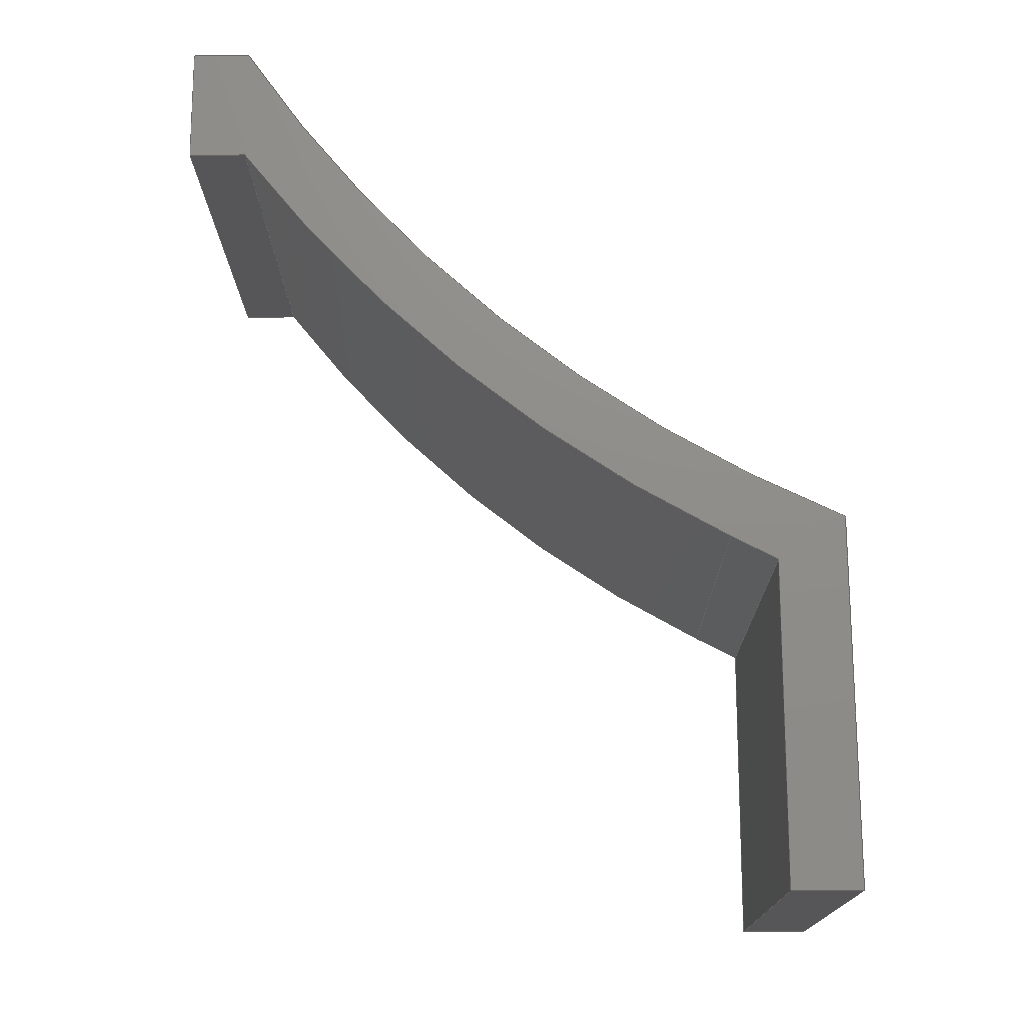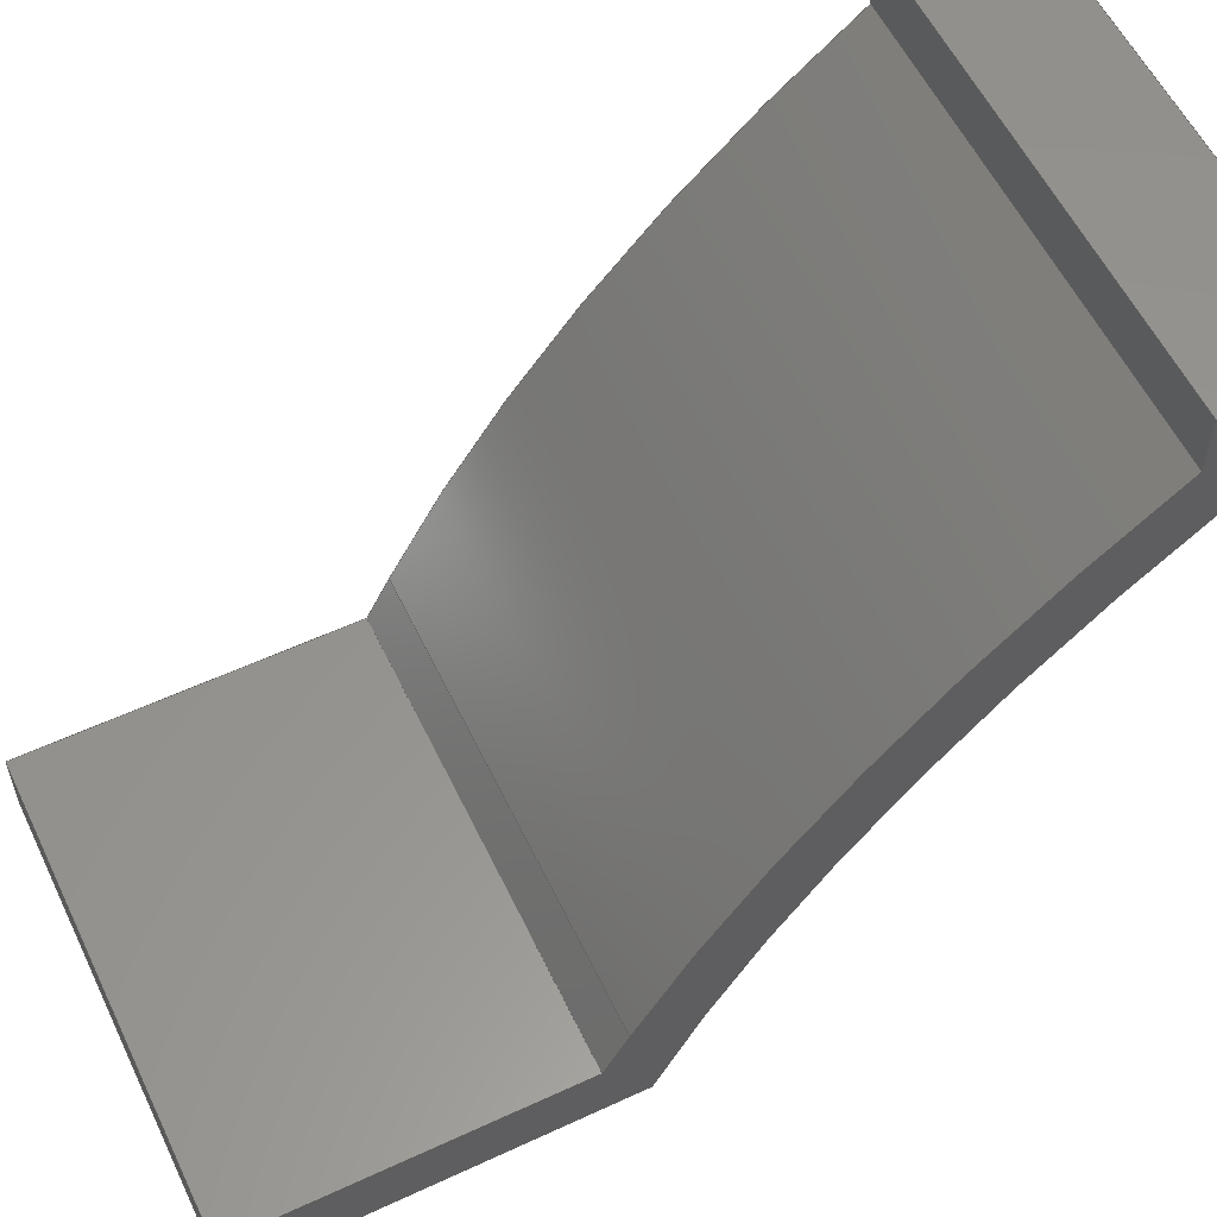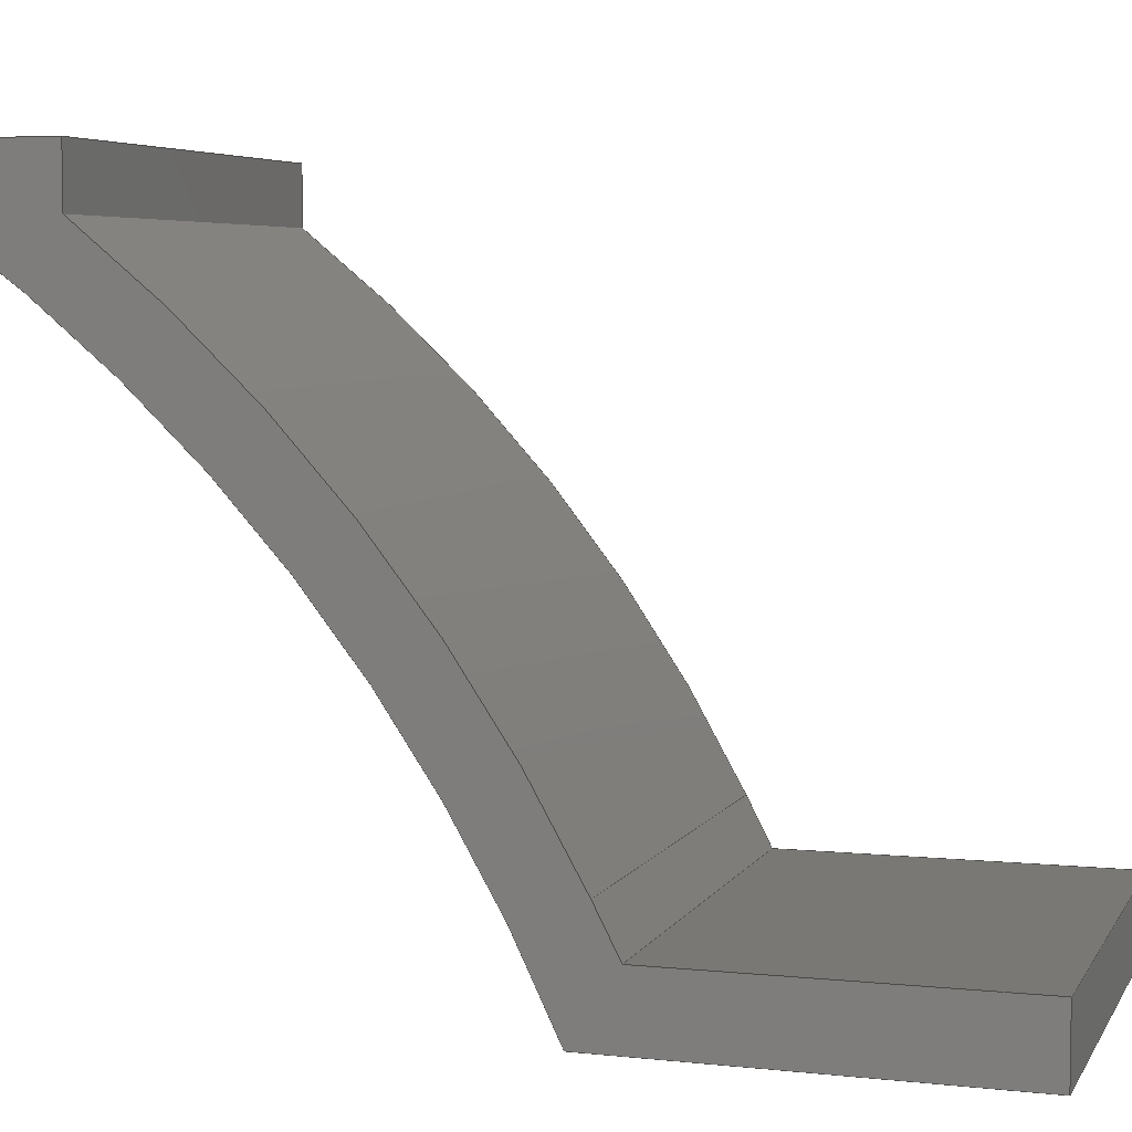
<metadata>
{"format":"step","ext":"step","renderer":"f3d","projection":"perspective","resolution":1024,"background":"white","views":[{"elev":-16.1,"azim":-89.4,"up":"+Z"},{"elev":57.7,"azim":-115.6,"up":"+Y"},{"elev":5.3,"azim":107.6,"up":"+Y"}]}
</metadata>
<code>
ISO-10303-21;
DATA;
#1=MECHANICAL_DESIGN_GEOMETRIC_PRESENTATION_REPRESENTATION('',(#4),#343);
#2=SHAPE_REPRESENTATION_RELATIONSHIP('SRR','None',#350,#3);
#3=ADVANCED_BREP_SHAPE_REPRESENTATION('',(#5),#342);
#4=STYLED_ITEM('',(#360),#5);
#5=MANIFOLD_SOLID_BREP('Body1',#199);
#6=CIRCLE('',#216,6.341);
#7=CIRCLE('',#217,6.341);
#8=CIRCLE('',#223,6.051);
#9=CIRCLE('',#224,6.051);
#10=CYLINDRICAL_SURFACE('',#215,6.341);
#11=CYLINDRICAL_SURFACE('',#222,6.051);
#12=FACE_OUTER_BOUND('',#23,.T.);
#13=FACE_OUTER_BOUND('',#24,.T.);
#14=FACE_OUTER_BOUND('',#25,.T.);
#15=FACE_OUTER_BOUND('',#26,.T.);
#16=FACE_OUTER_BOUND('',#27,.T.);
#17=FACE_OUTER_BOUND('',#28,.T.);
#18=FACE_OUTER_BOUND('',#29,.T.);
#19=FACE_OUTER_BOUND('',#30,.T.);
#20=FACE_OUTER_BOUND('',#31,.T.);
#21=FACE_OUTER_BOUND('',#32,.T.);
#22=FACE_OUTER_BOUND('',#33,.T.);
#23=EDGE_LOOP('',(#125,#126,#127,#128));
#24=EDGE_LOOP('',(#129,#130,#131,#132));
#25=EDGE_LOOP('',(#133,#134,#135,#136));
#26=EDGE_LOOP('',(#137,#138,#139,#140));
#27=EDGE_LOOP('',(#141,#142,#143,#144));
#28=EDGE_LOOP('',(#145,#146,#147,#148));
#29=EDGE_LOOP('',(#149,#150,#151,#152));
#30=EDGE_LOOP('',(#153,#154,#155,#156));
#31=EDGE_LOOP('',(#157,#158,#159,#160));
#32=EDGE_LOOP('',(#161,#162,#163,#164,#165,#166,#167,#168,#169));
#33=EDGE_LOOP('',(#170,#171,#172,#173,#174,#175,#176,#177,#178));
#34=LINE('',#287,#57);
#35=LINE('',#289,#58);
#36=LINE('',#291,#59);
#37=LINE('',#292,#60);
#38=LINE('',#295,#61);
#39=LINE('',#297,#62);
#40=LINE('',#298,#63);
#41=LINE('',#304,#64);
#42=LINE('',#307,#65);
#43=LINE('',#309,#66);
#44=LINE('',#310,#67);
#45=LINE('',#313,#68);
#46=LINE('',#315,#69);
#47=LINE('',#316,#70);
#48=LINE('',#319,#71);
#49=LINE('',#321,#72);
#50=LINE('',#322,#73);
#51=LINE('',#325,#74);
#52=LINE('',#327,#75);
#53=LINE('',#328,#76);
#54=LINE('',#334,#77);
#55=LINE('',#336,#78);
#56=LINE('',#337,#79);
#57=VECTOR('',#232,1);
#58=VECTOR('',#233,1);
#59=VECTOR('',#234,1);
#60=VECTOR('',#235,1);
#61=VECTOR('',#238,1);
#62=VECTOR('',#239,1);
#63=VECTOR('',#240,1);
#64=VECTOR('',#247,1);
#65=VECTOR('',#250,1);
#66=VECTOR('',#251,1);
#67=VECTOR('',#252,1);
#68=VECTOR('',#255,1);
#69=VECTOR('',#256,1);
#70=VECTOR('',#257,1);
#71=VECTOR('',#260,1);
#72=VECTOR('',#261,1);
#73=VECTOR('',#262,1);
#74=VECTOR('',#265,1);
#75=VECTOR('',#266,1);
#76=VECTOR('',#267,1);
#77=VECTOR('',#274,1);
#78=VECTOR('',#277,1);
#79=VECTOR('',#278,1);
#80=VERTEX_POINT('',#285);
#81=VERTEX_POINT('',#286);
#82=VERTEX_POINT('',#288);
#83=VERTEX_POINT('',#290);
#84=VERTEX_POINT('',#294);
#85=VERTEX_POINT('',#296);
#86=VERTEX_POINT('',#300);
#87=VERTEX_POINT('',#302);
#88=VERTEX_POINT('',#306);
#89=VERTEX_POINT('',#308);
#90=VERTEX_POINT('',#312);
#91=VERTEX_POINT('',#314);
#92=VERTEX_POINT('',#318);
#93=VERTEX_POINT('',#320);
#94=VERTEX_POINT('',#324);
#95=VERTEX_POINT('',#326);
#96=VERTEX_POINT('',#330);
#97=VERTEX_POINT('',#332);
#98=EDGE_CURVE('',#80,#81,#34,.T.);
#99=EDGE_CURVE('',#80,#82,#35,.T.);
#100=EDGE_CURVE('',#83,#82,#36,.T.);
#101=EDGE_CURVE('',#81,#83,#37,.T.);
#102=EDGE_CURVE('',#81,#84,#38,.T.);
#103=EDGE_CURVE('',#85,#83,#39,.T.);
#104=EDGE_CURVE('',#84,#85,#40,.T.);
#105=EDGE_CURVE('',#86,#84,#6,.T.);
#106=EDGE_CURVE('',#87,#85,#7,.T.);
#107=EDGE_CURVE('',#86,#87,#41,.T.);
#108=EDGE_CURVE('',#86,#88,#42,.T.);
#109=EDGE_CURVE('',#89,#87,#43,.T.);
#110=EDGE_CURVE('',#88,#89,#44,.T.);
#111=EDGE_CURVE('',#88,#90,#45,.T.);
#112=EDGE_CURVE('',#91,#89,#46,.T.);
#113=EDGE_CURVE('',#90,#91,#47,.T.);
#114=EDGE_CURVE('',#90,#92,#48,.T.);
#115=EDGE_CURVE('',#93,#91,#49,.T.);
#116=EDGE_CURVE('',#92,#93,#50,.T.);
#117=EDGE_CURVE('',#92,#94,#51,.T.);
#118=EDGE_CURVE('',#95,#93,#52,.T.);
#119=EDGE_CURVE('',#94,#95,#53,.T.);
#120=EDGE_CURVE('',#94,#96,#8,.T.);
#121=EDGE_CURVE('',#97,#95,#9,.T.);
#122=EDGE_CURVE('',#96,#97,#54,.T.);
#123=EDGE_CURVE('',#80,#96,#55,.T.);
#124=EDGE_CURVE('',#82,#97,#56,.T.);
#125=ORIENTED_EDGE('',*,*,#98,.F.);
#126=ORIENTED_EDGE('',*,*,#99,.T.);
#127=ORIENTED_EDGE('',*,*,#100,.F.);
#128=ORIENTED_EDGE('',*,*,#101,.F.);
#129=ORIENTED_EDGE('',*,*,#102,.F.);
#130=ORIENTED_EDGE('',*,*,#101,.T.);
#131=ORIENTED_EDGE('',*,*,#103,.F.);
#132=ORIENTED_EDGE('',*,*,#104,.F.);
#133=ORIENTED_EDGE('',*,*,#105,.T.);
#134=ORIENTED_EDGE('',*,*,#104,.T.);
#135=ORIENTED_EDGE('',*,*,#106,.F.);
#136=ORIENTED_EDGE('',*,*,#107,.F.);
#137=ORIENTED_EDGE('',*,*,#108,.F.);
#138=ORIENTED_EDGE('',*,*,#107,.T.);
#139=ORIENTED_EDGE('',*,*,#109,.F.);
#140=ORIENTED_EDGE('',*,*,#110,.F.);
#141=ORIENTED_EDGE('',*,*,#111,.F.);
#142=ORIENTED_EDGE('',*,*,#110,.T.);
#143=ORIENTED_EDGE('',*,*,#112,.F.);
#144=ORIENTED_EDGE('',*,*,#113,.F.);
#145=ORIENTED_EDGE('',*,*,#114,.F.);
#146=ORIENTED_EDGE('',*,*,#113,.T.);
#147=ORIENTED_EDGE('',*,*,#115,.F.);
#148=ORIENTED_EDGE('',*,*,#116,.F.);
#149=ORIENTED_EDGE('',*,*,#117,.F.);
#150=ORIENTED_EDGE('',*,*,#116,.T.);
#151=ORIENTED_EDGE('',*,*,#118,.F.);
#152=ORIENTED_EDGE('',*,*,#119,.F.);
#153=ORIENTED_EDGE('',*,*,#120,.F.);
#154=ORIENTED_EDGE('',*,*,#119,.T.);
#155=ORIENTED_EDGE('',*,*,#121,.F.);
#156=ORIENTED_EDGE('',*,*,#122,.F.);
#157=ORIENTED_EDGE('',*,*,#123,.T.);
#158=ORIENTED_EDGE('',*,*,#122,.T.);
#159=ORIENTED_EDGE('',*,*,#124,.F.);
#160=ORIENTED_EDGE('',*,*,#99,.F.);
#161=ORIENTED_EDGE('',*,*,#124,.T.);
#162=ORIENTED_EDGE('',*,*,#121,.T.);
#163=ORIENTED_EDGE('',*,*,#118,.T.);
#164=ORIENTED_EDGE('',*,*,#115,.T.);
#165=ORIENTED_EDGE('',*,*,#112,.T.);
#166=ORIENTED_EDGE('',*,*,#109,.T.);
#167=ORIENTED_EDGE('',*,*,#106,.T.);
#168=ORIENTED_EDGE('',*,*,#103,.T.);
#169=ORIENTED_EDGE('',*,*,#100,.T.);
#170=ORIENTED_EDGE('',*,*,#123,.F.);
#171=ORIENTED_EDGE('',*,*,#98,.T.);
#172=ORIENTED_EDGE('',*,*,#102,.T.);
#173=ORIENTED_EDGE('',*,*,#105,.F.);
#174=ORIENTED_EDGE('',*,*,#108,.T.);
#175=ORIENTED_EDGE('',*,*,#111,.T.);
#176=ORIENTED_EDGE('',*,*,#114,.T.);
#177=ORIENTED_EDGE('',*,*,#117,.T.);
#178=ORIENTED_EDGE('',*,*,#120,.T.);
#179=PLANE('',#213);
#180=PLANE('',#214);
#181=PLANE('',#218);
#182=PLANE('',#219);
#183=PLANE('',#220);
#184=PLANE('',#221);
#185=PLANE('',#225);
#186=PLANE('',#226);
#187=PLANE('',#227);
#188=ADVANCED_FACE('',(#12),#179,.T.);
#189=ADVANCED_FACE('',(#13),#180,.T.);
#190=ADVANCED_FACE('',(#14),#10,.T.);
#191=ADVANCED_FACE('',(#15),#181,.T.);
#192=ADVANCED_FACE('',(#16),#182,.T.);
#193=ADVANCED_FACE('',(#17),#183,.T.);
#194=ADVANCED_FACE('',(#18),#184,.T.);
#195=ADVANCED_FACE('',(#19),#11,.F.);
#196=ADVANCED_FACE('',(#20),#185,.T.);
#197=ADVANCED_FACE('',(#21),#186,.T.);
#198=ADVANCED_FACE('',(#22),#187,.F.);
#199=CLOSED_SHELL('',(#188,#189,#190,#191,#192,#193,#194,#195,#196,#197,
#198));
#200=DERIVED_UNIT_ELEMENT(#202,1);
#201=DERIVED_UNIT_ELEMENT(#345,3);
#202=(
MASS_UNIT()
NAMED_UNIT(*)
SI_UNIT(.KILO.,.GRAM.)
);
#203=DERIVED_UNIT((#200,#201));
#204=MEASURE_REPRESENTATION_ITEM('density measure',
POSITIVE_RATIO_MEASURE(7850),#203);
#205=PROPERTY_DEFINITION_REPRESENTATION(#210,#207);
#206=PROPERTY_DEFINITION_REPRESENTATION(#211,#208);
#207=REPRESENTATION('material name',(#209),#342);
#208=REPRESENTATION('density',(#204),#342);
#209=DESCRIPTIVE_REPRESENTATION_ITEM('Steel','Steel');
#210=PROPERTY_DEFINITION('material property','material name',#352);
#211=PROPERTY_DEFINITION('material property','density of part',#352);
#212=AXIS2_PLACEMENT_3D('placement',#283,#228,#229);
#213=AXIS2_PLACEMENT_3D('',#284,#230,#231);
#214=AXIS2_PLACEMENT_3D('',#293,#236,#237);
#215=AXIS2_PLACEMENT_3D('',#299,#241,#242);
#216=AXIS2_PLACEMENT_3D('',#301,#243,#244);
#217=AXIS2_PLACEMENT_3D('',#303,#245,#246);
#218=AXIS2_PLACEMENT_3D('',#305,#248,#249);
#219=AXIS2_PLACEMENT_3D('',#311,#253,#254);
#220=AXIS2_PLACEMENT_3D('',#317,#258,#259);
#221=AXIS2_PLACEMENT_3D('',#323,#263,#264);
#222=AXIS2_PLACEMENT_3D('',#329,#268,#269);
#223=AXIS2_PLACEMENT_3D('',#331,#270,#271);
#224=AXIS2_PLACEMENT_3D('',#333,#272,#273);
#225=AXIS2_PLACEMENT_3D('',#335,#275,#276);
#226=AXIS2_PLACEMENT_3D('',#338,#279,#280);
#227=AXIS2_PLACEMENT_3D('',#339,#281,#282);
#228=DIRECTION('axis',(0,0,1));
#229=DIRECTION('refdir',(1,0,0));
#230=DIRECTION('center_axis',(0,1,-4.441e-16));
#231=DIRECTION('ref_axis',(0,4.441e-16,1));
#232=DIRECTION('',(0,-4.441e-16,-1));
#233=DIRECTION('',(1,0,0));
#234=DIRECTION('',(0,4.441e-16,1));
#235=DIRECTION('',(1,0,0));
#236=DIRECTION('center_axis',(0,0.0001876,-1));
#237=DIRECTION('ref_axis',(0,1,0.0001876));
#238=DIRECTION('',(0,-1,-0.0001876));
#239=DIRECTION('',(0,1,0.0001876));
#240=DIRECTION('',(1,0,0));
#241=DIRECTION('center_axis',(1,0,0));
#242=DIRECTION('ref_axis',(0,0.4565,-0.8897));
#243=DIRECTION('center_axis',(1,0,0));
#244=DIRECTION('ref_axis',(0,0.4565,-0.8897));
#245=DIRECTION('center_axis',(1,0,0));
#246=DIRECTION('ref_axis',(0,0.4565,-0.8897));
#247=DIRECTION('',(1,0,0));
#248=DIRECTION('center_axis',(0,0.4565,-0.8897));
#249=DIRECTION('ref_axis',(0,0.8897,0.4565));
#250=DIRECTION('',(0,-0.8897,-0.4565));
#251=DIRECTION('',(0,0.8897,0.4565));
#252=DIRECTION('',(1,0,0));
#253=DIRECTION('center_axis',(0,1,0));
#254=DIRECTION('ref_axis',(0,0,1));
#255=DIRECTION('',(0,0,-1));
#256=DIRECTION('',(0,0,1));
#257=DIRECTION('',(1,0,0));
#258=DIRECTION('center_axis',(0,0,-1));
#259=DIRECTION('ref_axis',(0,1,0));
#260=DIRECTION('',(0,-1,0));
#261=DIRECTION('',(0,1,0));
#262=DIRECTION('',(1,0,0));
#263=DIRECTION('center_axis',(0,-1,0.004915));
#264=DIRECTION('ref_axis',(0,-0.004915,-1));
#265=DIRECTION('',(0,0.004915,1));
#266=DIRECTION('',(0,-0.004915,-1));
#267=DIRECTION('',(1,0,0));
#268=DIRECTION('center_axis',(1,0,0));
#269=DIRECTION('ref_axis',(0,0.397,-0.9178));
#270=DIRECTION('center_axis',(1,0,0));
#271=DIRECTION('ref_axis',(0,0.397,-0.9178));
#272=DIRECTION('center_axis',(-1,0,0));
#273=DIRECTION('ref_axis',(0,0.397,-0.9178));
#274=DIRECTION('',(1,0,0));
#275=DIRECTION('center_axis',(0,-0.0001876,1));
#276=DIRECTION('ref_axis',(0,-1,-0.0001876));
#277=DIRECTION('',(0,-1,-0.0001876));
#278=DIRECTION('',(0,-1,-0.0001876));
#279=DIRECTION('center_axis',(1,0,0));
#280=DIRECTION('ref_axis',(0,0,-1));
#281=DIRECTION('center_axis',(1,0,0));
#282=DIRECTION('ref_axis',(0,0,-1));
#283=CARTESIAN_POINT('',(0,0,0));
#284=CARTESIAN_POINT('Origin',(0,-1,1.5));
#285=CARTESIAN_POINT('',(0,-1,2));
#286=CARTESIAN_POINT('',(0,-1,1.5));
#287=CARTESIAN_POINT('',(0,-1,2));
#288=CARTESIAN_POINT('',(2,-1,2));
#289=CARTESIAN_POINT('',(0,-1,2));
#290=CARTESIAN_POINT('',(2,-1,1.5));
#291=CARTESIAN_POINT('',(2,-1,2));
#292=CARTESIAN_POINT('',(0,-1,1.5));
#293=CARTESIAN_POINT('Origin',(0,-1.25,1.499));
#294=CARTESIAN_POINT('',(0,-1.25,1.499));
#295=CARTESIAN_POINT('',(0,-1,1.5));
#296=CARTESIAN_POINT('',(2,-1.25,1.499));
#297=CARTESIAN_POINT('',(2,-1,1.5));
#298=CARTESIAN_POINT('',(0,-1.25,1.499));
#299=CARTESIAN_POINT('Origin',(0,-6.294,5.342));
#300=CARTESIAN_POINT('',(0,-3.4,-0.3));
#301=CARTESIAN_POINT('Origin',(0,-6.294,5.342));
#302=CARTESIAN_POINT('',(2,-3.4,-0.3));
#303=CARTESIAN_POINT('Origin',(2,-6.294,5.342));
#304=CARTESIAN_POINT('',(0,-3.4,-0.3));
#305=CARTESIAN_POINT('Origin',(0,-3.6,-0.4026));
#306=CARTESIAN_POINT('',(0,-3.6,-0.4026));
#307=CARTESIAN_POINT('',(0,-3.4,-0.3));
#308=CARTESIAN_POINT('',(2,-3.6,-0.4026));
#309=CARTESIAN_POINT('',(2,-3.4,-0.3));
#310=CARTESIAN_POINT('',(0,-3.6,-0.4026));
#311=CARTESIAN_POINT('Origin',(0,-3.6,-1.8));
#312=CARTESIAN_POINT('',(0,-3.6,-1.8));
#313=CARTESIAN_POINT('',(0,-3.6,-0.4026));
#314=CARTESIAN_POINT('',(2,-3.6,-1.8));
#315=CARTESIAN_POINT('',(2,-3.6,-0.4026));
#316=CARTESIAN_POINT('',(0,-3.6,-1.8));
#317=CARTESIAN_POINT('Origin',(0,-3.9,-1.8));
#318=CARTESIAN_POINT('',(0,-3.9,-1.8));
#319=CARTESIAN_POINT('',(0,-3.6,-1.8));
#320=CARTESIAN_POINT('',(2,-3.9,-1.8));
#321=CARTESIAN_POINT('',(2,-3.6,-1.8));
#322=CARTESIAN_POINT('',(0,-3.9,-1.8));
#323=CARTESIAN_POINT('Origin',(0,-3.892,-0.212));
#324=CARTESIAN_POINT('',(0,-3.892,-0.212));
#325=CARTESIAN_POINT('',(0,-3.9,-1.8));
#326=CARTESIAN_POINT('',(2,-3.892,-0.212));
#327=CARTESIAN_POINT('',(2,-3.9,-1.8));
#328=CARTESIAN_POINT('',(0,-3.892,-0.212));
#329=CARTESIAN_POINT('Origin',(0,-6.294,5.342));
#330=CARTESIAN_POINT('',(0,-1.25,1.999));
#331=CARTESIAN_POINT('Origin',(0,-6.294,5.342));
#332=CARTESIAN_POINT('',(2,-1.25,1.999));
#333=CARTESIAN_POINT('Origin',(2,-6.294,5.342));
#334=CARTESIAN_POINT('',(0,-1.25,1.999));
#335=CARTESIAN_POINT('Origin',(0,-1,2));
#336=CARTESIAN_POINT('',(0,-1,2));
#337=CARTESIAN_POINT('',(2,-1,2));
#338=CARTESIAN_POINT('Origin',(2,-2.45,0.09975));
#339=CARTESIAN_POINT('Origin',(0,-2.45,0.09975));
#340=UNCERTAINTY_MEASURE_WITH_UNIT(LENGTH_MEASURE(0.001),#344,
'DISTANCE_ACCURACY_VALUE',
'Maximum model space distance between geometric entities at asserted c
onnectivities');
#341=UNCERTAINTY_MEASURE_WITH_UNIT(LENGTH_MEASURE(0.001),#344,
'DISTANCE_ACCURACY_VALUE',
'Maximum model space distance between geometric entities at asserted c
onnectivities');
#342=(
GEOMETRIC_REPRESENTATION_CONTEXT(3)
GLOBAL_UNCERTAINTY_ASSIGNED_CONTEXT((#340))
GLOBAL_UNIT_ASSIGNED_CONTEXT((#344,#346,#347))
REPRESENTATION_CONTEXT('','3D')
);
#343=(
GEOMETRIC_REPRESENTATION_CONTEXT(3)
GLOBAL_UNCERTAINTY_ASSIGNED_CONTEXT((#341))
GLOBAL_UNIT_ASSIGNED_CONTEXT((#344,#346,#347))
REPRESENTATION_CONTEXT('','3D')
);
#344=(
LENGTH_UNIT()
NAMED_UNIT(*)
SI_UNIT(.CENTI.,.METRE.)
);
#345=(
LENGTH_UNIT()
NAMED_UNIT(*)
SI_UNIT($,.METRE.)
);
#346=(
NAMED_UNIT(*)
PLANE_ANGLE_UNIT()
SI_UNIT($,.RADIAN.)
);
#347=(
NAMED_UNIT(*)
SI_UNIT($,.STERADIAN.)
SOLID_ANGLE_UNIT()
);
#348=SHAPE_DEFINITION_REPRESENTATION(#349,#350);
#349=PRODUCT_DEFINITION_SHAPE('',$,#352);
#350=SHAPE_REPRESENTATION('',(#212),#342);
#351=PRODUCT_DEFINITION_CONTEXT('part definition',#356,'design');
#352=PRODUCT_DEFINITION('Small Leg','Small Leg',#353,#351);
#353=PRODUCT_DEFINITION_FORMATION('',$,#358);
#354=PRODUCT_RELATED_PRODUCT_CATEGORY('Small Leg','Small Leg',(#358));
#355=APPLICATION_PROTOCOL_DEFINITION('international standard',
'automotive_design',2009,#356);
#356=APPLICATION_CONTEXT(
'Core Data for Automotive Mechanical Design Process');
#357=PRODUCT_CONTEXT('part definition',#356,'mechanical');
#358=PRODUCT('Small Leg','Small Leg',$,(#357));
#359=PRESENTATION_STYLE_ASSIGNMENT((#361));
#360=PRESENTATION_STYLE_ASSIGNMENT((#362));
#361=SURFACE_STYLE_USAGE(.BOTH.,#363);
#362=SURFACE_STYLE_USAGE(.BOTH.,#364);
#363=SURFACE_SIDE_STYLE('',(#365));
#364=SURFACE_SIDE_STYLE('',(#366));
#365=SURFACE_STYLE_FILL_AREA(#367);
#366=SURFACE_STYLE_FILL_AREA(#368);
#367=FILL_AREA_STYLE('Steel - Satin',(#369));
#368=FILL_AREA_STYLE('Titanium - Polished',(#370));
#369=FILL_AREA_STYLE_COLOUR('Steel - Satin',#371);
#370=FILL_AREA_STYLE_COLOUR('Titanium - Polished',#372);
#371=COLOUR_RGB('Steel - Satin',0.6275,0.6275,0.6275);
#372=COLOUR_RGB('Titanium - Polished',0.5725,0.5725,
0.5725);
ENDSEC;
END-ISO-10303-21;

</code>
